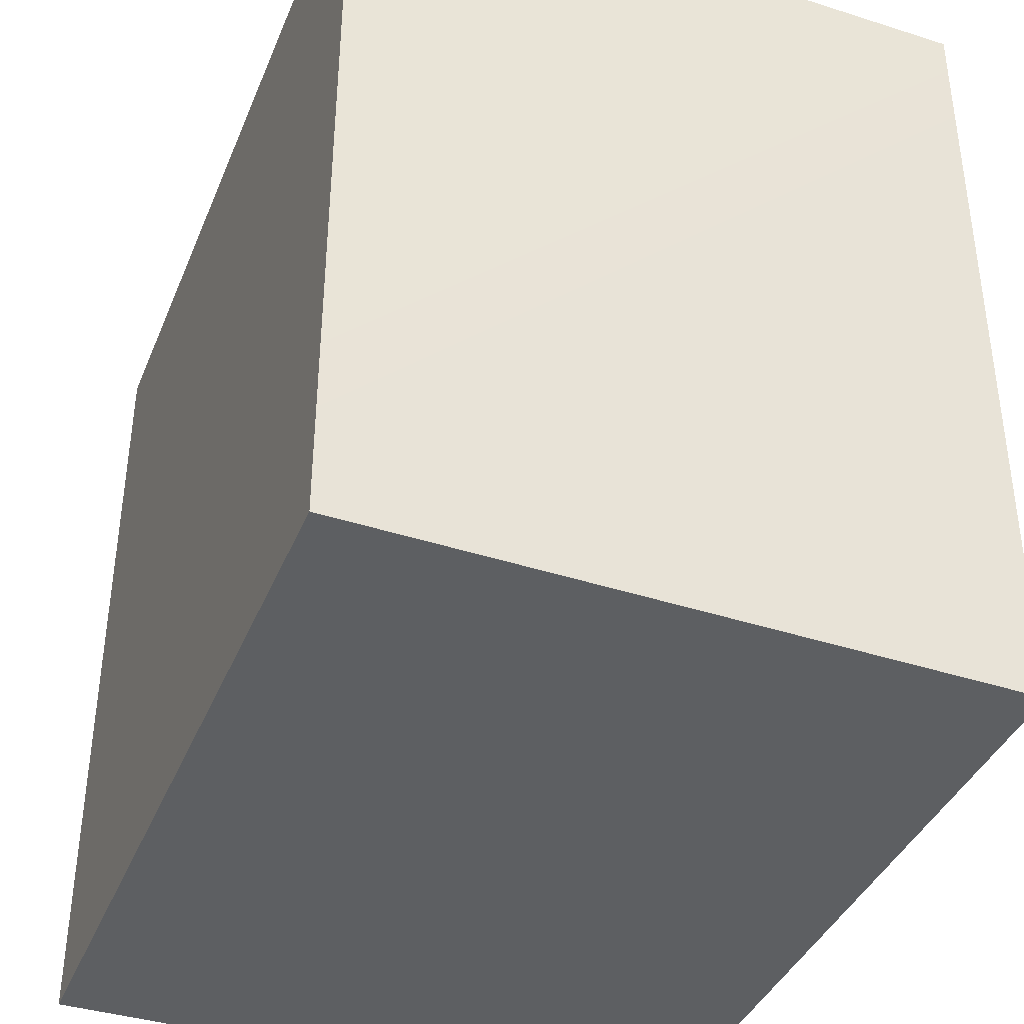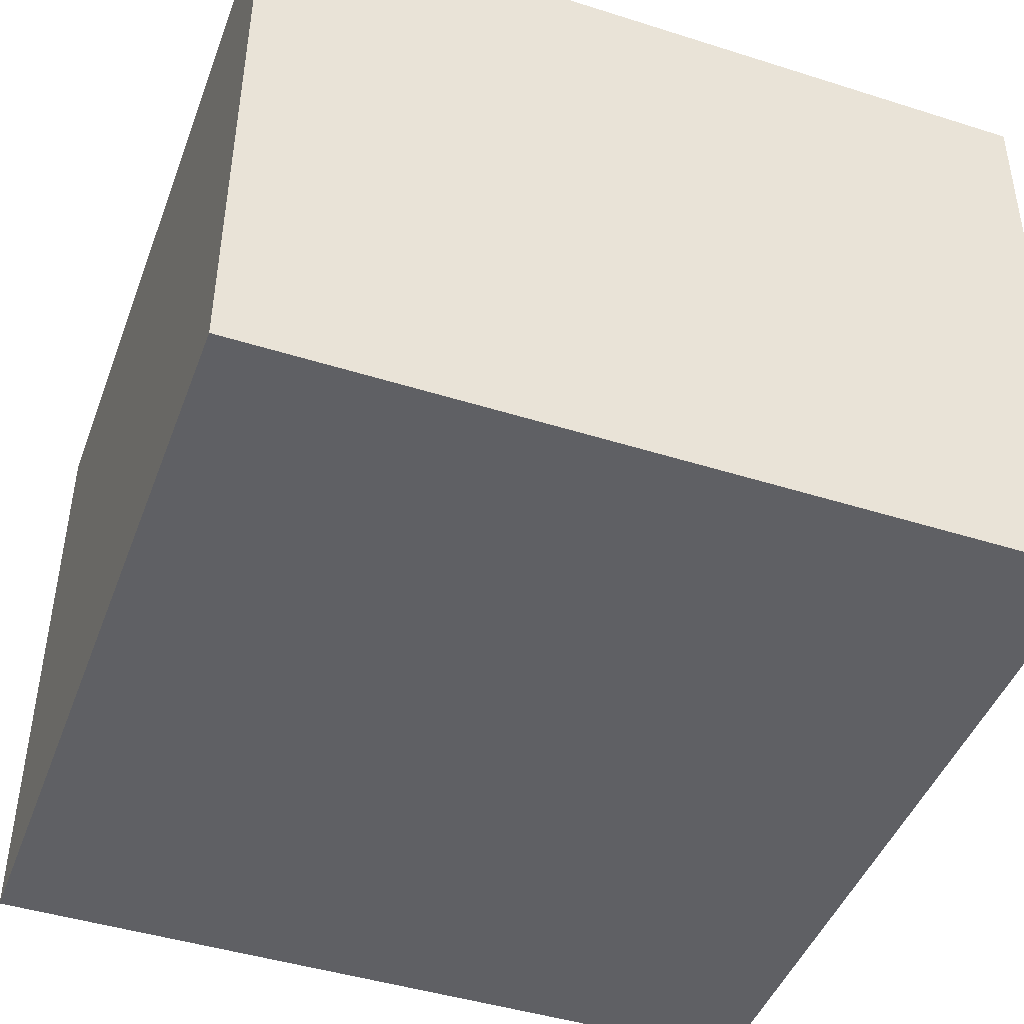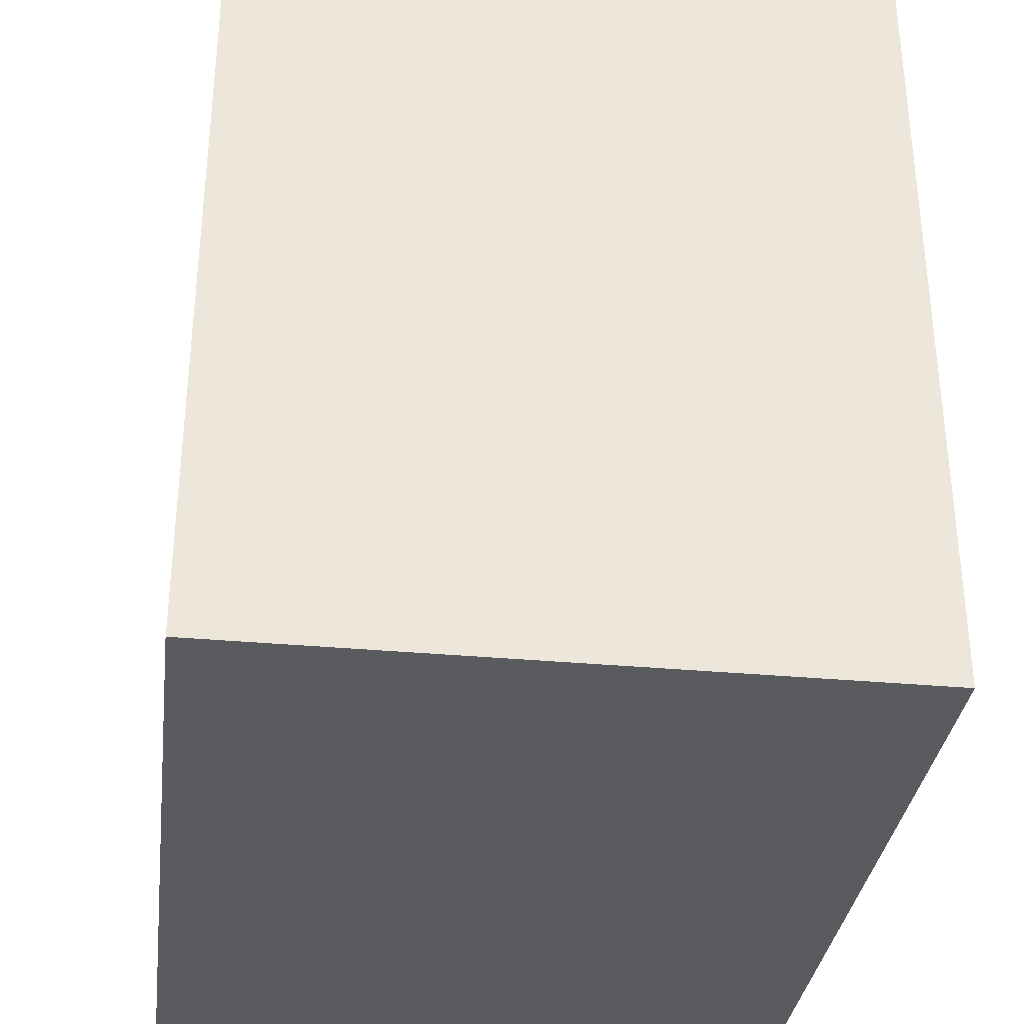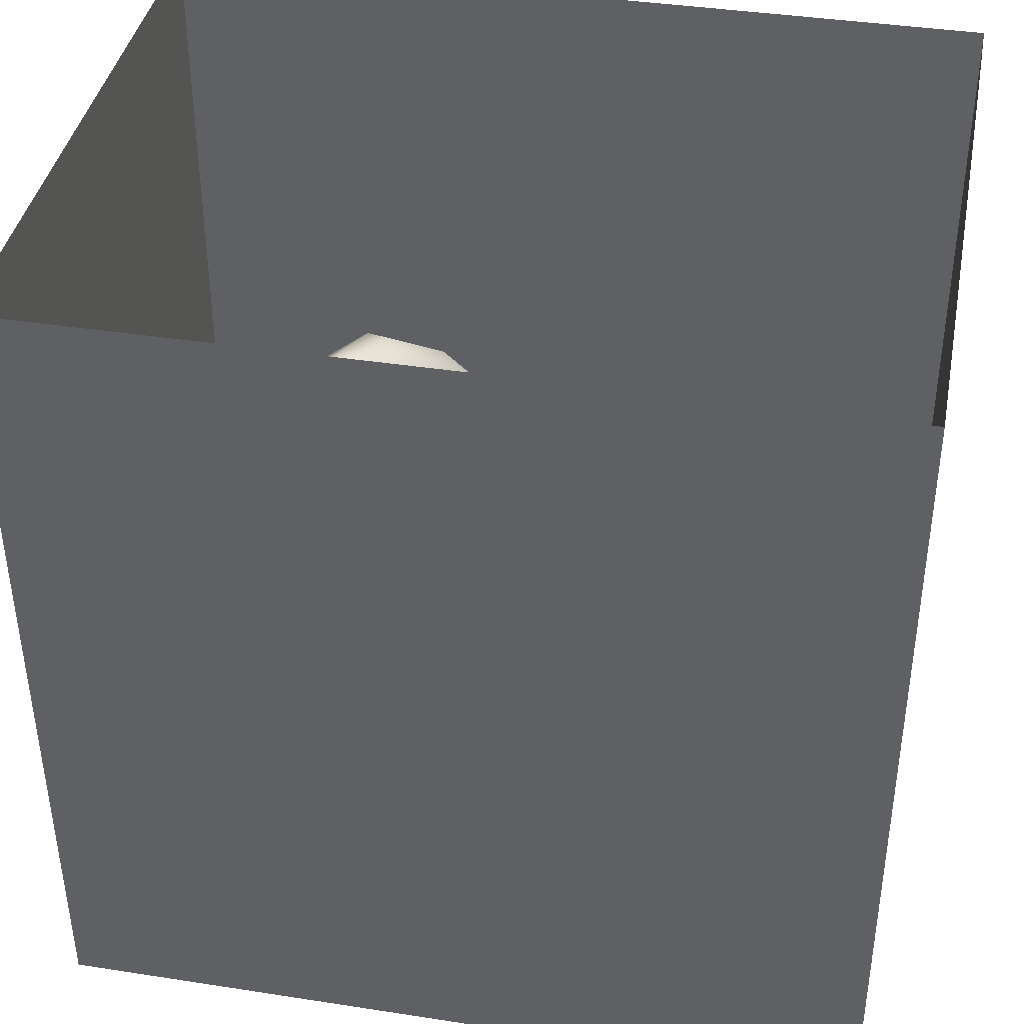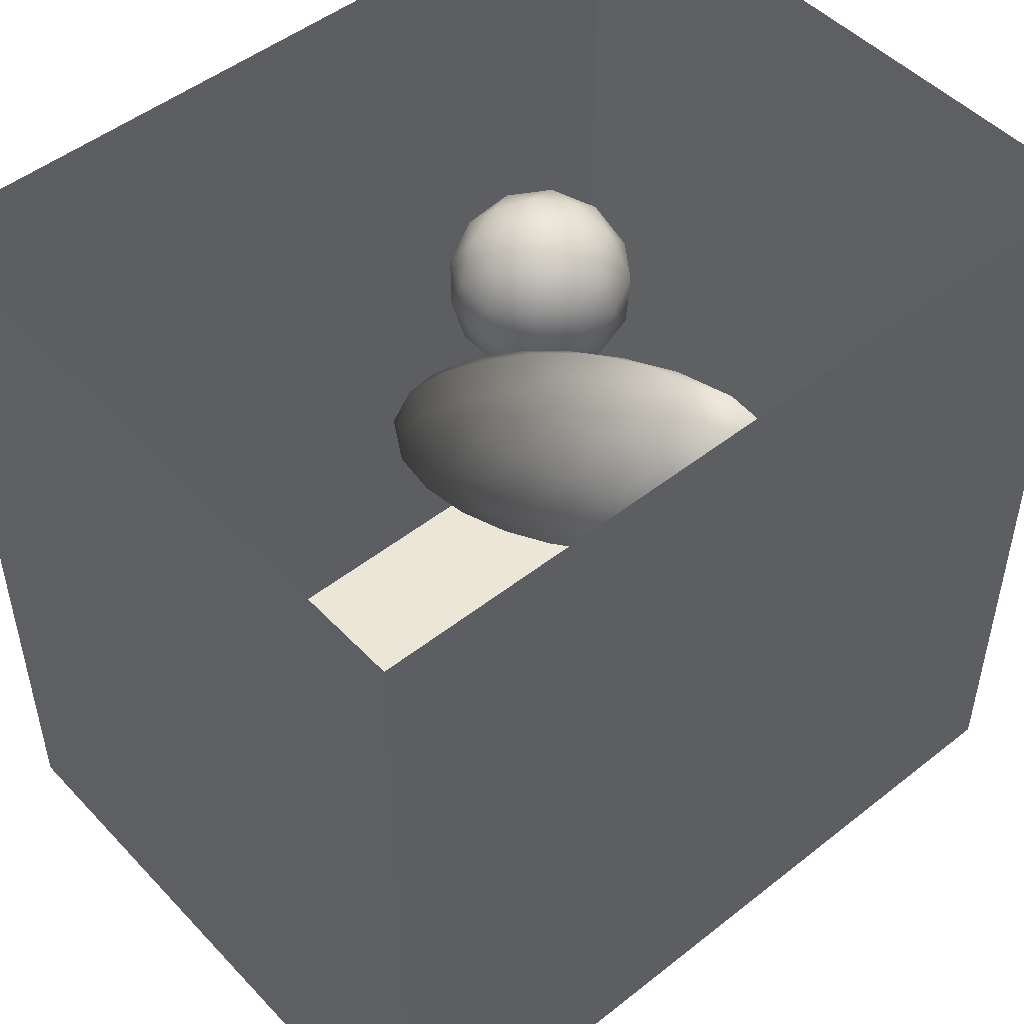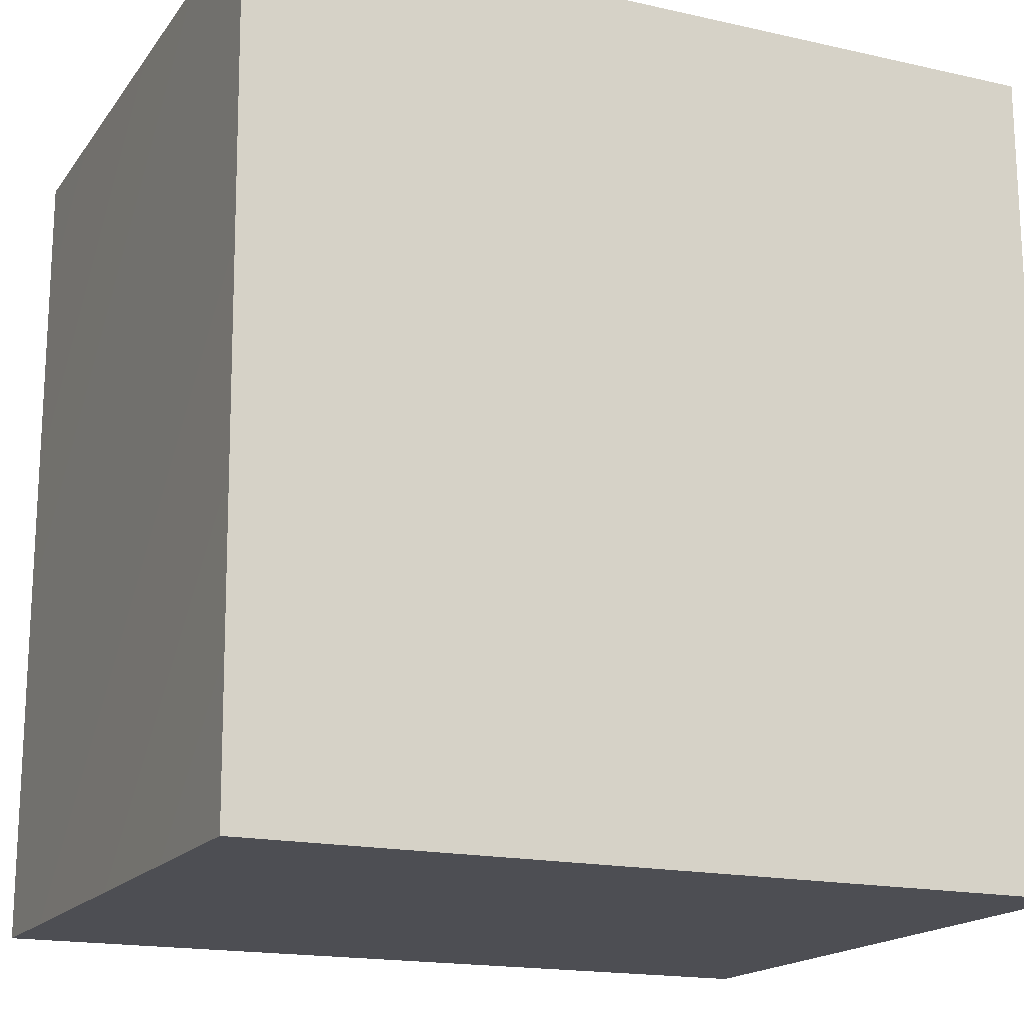
<metadata>
{"format":"obj","ext":"obj","renderer":"f3d","projection":"perspective","resolution":1024,"background":"white","views":[{"elev":-39.6,"azim":-111.1,"up":"+Z"},{"elev":-44.9,"azim":159.9,"up":"+Y"},{"elev":-33.5,"azim":82.8,"up":"+Z"},{"elev":39.5,"azim":10.9,"up":"+Z"},{"elev":49.4,"azim":138.9,"up":"+Z"},{"elev":-17.4,"azim":-24.1,"up":"+Z"}]}
</metadata>
<code>
v 0.07648 0.4423 0.08267
v 0.1124 0.5142 0.02717
v 0.1092 0.5027 0.1229
v 0.05146 0.4508 0.003786
v 0.05888 0.5169 -0.04634
v 0.1058 0.6025 -0.0136
v 0.03214 0.4549 0.1683
v 0.1291 0.581 0.08827
v -0.0163 0.411 0.06644
v -0.03646 0.4599 -0.04252
v -0.068 0.4341 0.1517
v 0.07735 0.5606 0.1956
v -0.1244 0.4337 0.048
v -0.03826 0.5091 0.2319
v -0.003502 0.5801 -0.1069
v 0.1092 0.6857 0.1166
v -0.1588 0.4781 0.1757
v -0.1386 0.5047 -0.07392
v -0.1278 0.5748 0.2675
v 0.07159 0.698 -0.04824
v 0.008414 0.6262 0.2548
v -0.1277 0.6141 -0.1436
v -0.02416 0.7035 -0.131
v 0.02353 0.8085 -0.06097
v 0.07882 0.7795 0.03771
v 0.0341 0.7321 0.2258
v 0.06434 0.7933 0.1391
v -0.006792 0.8375 0.2223
v -0.07958 0.7151 0.2953
v -0.2421 0.5742 -0.08926
v -0.2487 0.548 0.1953
v -0.2419 0.4979 0.04531
v -0.0663 0.8171 -0.1387
v 0.02625 0.8876 0.0769
v -0.3233 0.5777 -0.005636
v -0.2344 0.6878 -0.1583
v -0.125 0.7224 -0.1672
v -0.2258 0.6452 0.2804
v -0.3256 0.5672 0.1018
v -0.02905 0.9152 -0.05361
v -0.187 0.804 -0.1802
v -0.198 0.7552 0.3125
v -0.04453 0.99 0.06171
v -0.4095 0.6513 0.04858
v -0.3422 0.661 -0.0914
v -0.05209 0.9452 0.1909
v -0.3189 0.7296 0.28
v -0.1148 0.8467 0.2909
v -0.3443 0.6331 0.1977
v -0.1288 0.9158 -0.1418
v -0.3317 0.7973 -0.1653
v -0.1029 1.013 -0.05234
v -0.432 0.7344 0.1924
v -0.434 0.7415 -0.06846
v -0.1225 1.047 0.1635
v -0.1753 0.9729 0.269
v -0.2559 0.8554 0.3135
v -0.2351 0.9003 -0.1801
v -0.1175 1.071 0.04647
v -0.2064 1.009 -0.1392
v -0.5025 0.7776 0.04515
v -0.394 0.8405 0.2777
v -0.1863 1.106 -0.03933
v -0.3188 0.9665 0.2983
v -0.2421 1.085 0.2304
v -0.1962 1.138 0.1001
v -0.3291 0.9503 -0.1779
v -0.288 1.095 -0.1245
v -0.3915 1.078 0.2602
v -0.4448 0.9505 0.2665
v -0.4092 1.035 -0.1567
v -0.5053 0.8581 0.1886
v -0.5648 0.8952 0.06461
v -0.3968 1.167 -0.1008
v -0.2778 1.187 -0.008755
v -0.3143 1.184 0.1627
v -0.5434 1.013 0.1968
v -0.483 0.89 -0.1112
v -0.4635 1.18 0.1914
v -0.5132 1.063 -0.1131
v -0.5721 0.9765 -0.03762
v -0.6023 1.013 0.07097
v -0.3994 1.249 0.04249
v -0.5243 1.2 -0.04899
v -0.5971 1.082 -0.01639
v -0.5929 1.133 0.1132
v -0.5107 1.241 0.09327
v -0.03381 0.6032 0.07302
v -0.1832 0.7643 0.06656
v -0.4576 1.094 0.0634
v -0.3417 0.9648 -0.06534
v -0.4428 1.005 -0.03801
v -0.3414 1.047 0.1707
v -0.4489 0.9507 0.06991
v -0.3158 1.042 0.03916
v -0.1853 0.9682 0.07685
v -0.3564 0.8473 0.05564
v -0.2854 0.9606 0.168
v -0.3804 1.077 -0.05505
v -0.2391 0.9136 -0.05452
g leftSphere
f 75 76 66
f 77 82 73
f 46 43 55
f 72 77 73
f 43 59 55
f 77 86 82
f 53 44 49
f 8 12 3
f 3 12 7
f 2 8 3
f 74 84 83
f 74 68 71
f 79 87 86
f 2 4 5
f 38 47 49
f 76 83 79
f 50 58 60
f 46 34 43
f 30 22 18
f 75 66 63
f 20 25 16
f 6 15 20
f 52 50 60
f 2 3 1
f 36 45 51
f 66 55 59
f 16 26 21
f 16 25 27
f 50 52 40
f 13 10 9
f 24 25 20
f 44 39 49
f 14 19 17
f 24 23 33
f 31 19 38
f 22 15 18
f 43 34 40
f 31 39 32
f 16 8 6
f 21 26 29
f 57 56 64
f 47 62 53
f 3 7 1
f 29 48 42
f 30 45 36
f 76 69 65
f 28 34 46
f 17 11 14
f 46 56 48
f 84 80 85
f 43 52 59
f 77 69 79
f 56 55 65
f 67 51 78
f 75 83 76
f 17 32 13
f 48 28 46
f 6 8 2
f 79 69 76
f 44 45 35
f 5 6 2
f 16 12 8
f 58 41 51
f 21 12 16
f 48 56 57
f 58 51 67
f 23 15 22
f 27 34 28
f 73 81 78
f 14 12 21
f 10 15 5
f 80 84 74
f 29 19 21
f 70 77 72
f 24 34 25
f 28 26 27
f 49 39 31
f 40 33 50
f 83 84 87
f 5 15 6
f 17 19 31
f 38 29 42
f 49 47 53
f 68 67 71
f 9 11 13
f 42 47 38
f 65 66 76
f 1 4 2
f 85 81 82
f 68 60 67
f 16 6 20
f 79 86 77
f 13 11 17
f 86 85 82
f 39 44 35
f 64 56 65
f 78 61 73
f 79 83 87
f 54 61 78
f 87 84 86
f 73 61 72
f 84 85 86
f 48 57 42
f 59 63 66
f 25 34 27
f 14 11 7
f 28 48 29
f 29 26 28
f 51 54 78
f 70 62 64
f 20 23 24
f 54 45 44
f 32 30 18
f 74 75 68
f 71 80 74
f 65 55 66
f 74 83 75
f 56 46 55
f 53 72 61
f 71 78 80
f 62 47 57
f 71 67 78
f 58 67 60
f 80 81 85
f 13 18 10
f 59 52 63
f 21 19 14
f 44 53 61
f 9 4 1
f 77 70 69
f 37 23 22
f 1 7 9
f 5 4 10
f 62 57 64
f 80 78 81
f 33 23 37
f 40 34 24
f 32 18 13
f 50 41 58
f 75 63 68
f 37 41 33
f 10 4 9
f 7 11 9
f 63 52 60
f 57 47 42
f 49 31 38
f 35 32 39
f 31 32 17
f 73 82 81
f 30 32 35
f 20 15 23
f 27 26 16
f 35 45 30
f 36 37 22
f 7 12 14
f 36 41 37
f 18 15 10
f 70 64 69
f 33 41 50
f 54 44 61
f 24 33 40
f 51 45 54
f 40 52 43
f 38 19 29
f 51 41 36
f 72 62 70
f 22 30 36
f 53 62 72
f 69 64 65
f 63 60 68
v -0.5875 0.25 0
v -0.3375 0.25 0
v -0.3639 0.3618 0
v -0.3563 0.2986 0.08187
v -0.3653 0.3047 -0.1006
v -0.4035 0.3998 -0.07876
v -0.4327 0.4461 0.009191
v -0.3639 0.1884 0.09343
v -0.4106 0.388 0.1104
v -0.3675 0.1916 -0.1033
v -0.3585 0.1498 -8.755e-05
v -0.4211 0.2517 -0.1866
v -0.4442 0.3644 -0.1699
v -0.4851 0.4553 -0.09934
v -0.4094 0.2741 0.1738
v -0.5273 0.4926 -0.006295
v -0.4427 0.1371 -0.1697
v -0.436 0.1464 0.1697
v -0.5119 0.4644 0.104
v -0.4147 0.08009 0.06147
v -0.5002 0.3742 0.1986
v -0.4134 0.0815 -0.06174
v -0.5965 0.4833 -0.08926
v -0.5029 0.1961 -0.229
v -0.5492 0.415 -0.1838
v -0.5182 0.3029 -0.2343
v -0.5068 0.2362 0.2362
v -0.5332 0.122 0.2078
v -0.5008 0.04827 -0.1195
v -0.6272 0.4944 0.03432
v -0.5147 0.0433 0.1203
v -0.5564 0.1021 -0.1991
v -0.6521 0.4311 -0.1598
v -0.502 0.01518 -0.007365
v -0.6067 0.3224 0.2385
v -0.7093 0.4586 -0.06459
v -0.6208 0.4404 0.1585
v -0.6098 0.2073 -0.2453
v -0.6151 0.1857 0.24
v -0.6041 0.02082 -0.0985
v -0.738 0.44 0.06104
v -0.6256 0.06837 0.1675
v -0.6395 0.3351 -0.2293
v -0.7003 0.2569 0.223
v -0.7983 0.3769 -0.04453
v -0.7289 0.364 0.1717
v -0.6823 0.1056 -0.1807
v -0.6181 0.005694 0.04337
v -0.7402 0.3706 -0.157
v -0.7259 0.2395 -0.2079
v -0.7161 0.1473 0.1882
v -0.8113 0.3382 0.06798
v -0.7263 0.04958 -0.05535
v -0.7281 0.0603 0.08217
v -0.7816 0.2498 0.1576
v -0.7904 0.1614 -0.1161
v -0.8002 0.2782 -0.1284
v -0.789 0.147 0.1063
v -0.835 0.2508 -0.03502
v -0.806 0.1284 0.0009649
v -0.8277 0.222 0.06329
g rightSphere
f 160 161 159
f 159 161 152
f 156 160 159
f 134 120 131
f 153 156 147
f 155 158 151
f 139 128 127
f 116 123 130
f 112 117 124
f 150 149 143
f 126 112 124
f 139 127 135
f 152 155 146
f 120 111 108
f 110 105 102
f 132 117 129
f 138 126 124
f 106 105 113
f 127 128 118
f 137 130 141
f 121 115 109
f 141 152 146
f 131 120 118
f 128 139 142
f 149 145 136
f 122 117 110
f 123 116 114
f 153 147 140
f 129 134 140
f 132 129 140
f 108 115 118
f 148 153 140
f 115 127 118
f 103 106 107
f 160 156 153
f 126 125 113
f 121 109 119
f 136 145 141
f 111 122 110
f 117 112 110
f 134 122 120
f 131 128 142
f 148 131 142
f 128 131 118
f 156 159 157
f 150 138 147
f 133 149 136
f 158 154 151
f 106 114 107
f 148 134 131
f 123 114 125
f 154 142 151
f 160 154 158
f 121 127 115
f 108 111 102
f 109 103 107
f 127 121 135
f 142 139 151
f 104 115 108
f 161 160 158
f 154 148 142
f 138 143 126
f 145 149 157
f 105 112 113
f 156 150 147
f 112 105 110
f 135 137 146
f 123 136 130
f 145 159 152
f 144 139 135
f 149 150 157
f 114 116 107
f 144 155 151
f 123 133 136
f 116 119 107
f 161 155 152
f 149 133 143
f 109 104 103
f 138 150 143
f 133 123 125
f 148 154 153
f 134 148 140
f 132 138 124
f 104 108 102
f 122 134 129
f 137 119 130
f 111 110 102
f 125 114 113
f 144 135 146
f 139 144 151
f 138 132 147
f 103 104 102
f 130 136 141
f 141 145 152
f 137 121 119
f 154 160 153
f 122 111 120
f 112 126 113
f 150 156 157
f 117 122 129
f 115 104 109
f 119 109 107
f 105 106 103
f 119 116 130
f 147 132 140
f 121 137 135
f 105 103 102
f 143 133 125
f 159 145 157
f 114 106 113
f 120 108 118
f 137 141 146
f 155 144 146
f 126 143 125
f 155 161 158
f 117 132 124
v   1 0 -1.04
v  -0.99 0 -1.04
v  -1.01 0  0.99
v   1 0  0.99
g floor
f 162 163 164
f 164 165 162
v   1 1.59 -1.04
v   1 1.59  0.99
v  -1.02 1.59  0.99
v  -1.02 1.59 -1.04
g ceiling
f 166 167 168
f 168 169 166
v   1 1.59 -1.04
v  -1.02 1.59 -1.04
v  -0.99 0 -1.04
v   1 0 -1.04
g backWall
f 170 171 172
f 172 173 170
v  1 1.59 0.99
v  1 1.59 -1.04
v  1 0 -1.04
v  1 0 0.99
g rightWall
f 174 175 176
f 176 177 174
v  -1.02 1.59 -1.04
v  -1.02 1.59 0.99
v  -1.01 0 0.99
v  -0.99 0 -1.04
g leftWall
f 178 179 180
f 180 181 178
v  0.23 1.58 -0.22
v  0.23 1.58 0.16
v  -0.24 1.58 0.16
v  -0.24 1.58 -0.22
g light
f 182 183 184
f 184 185 182

</code>
